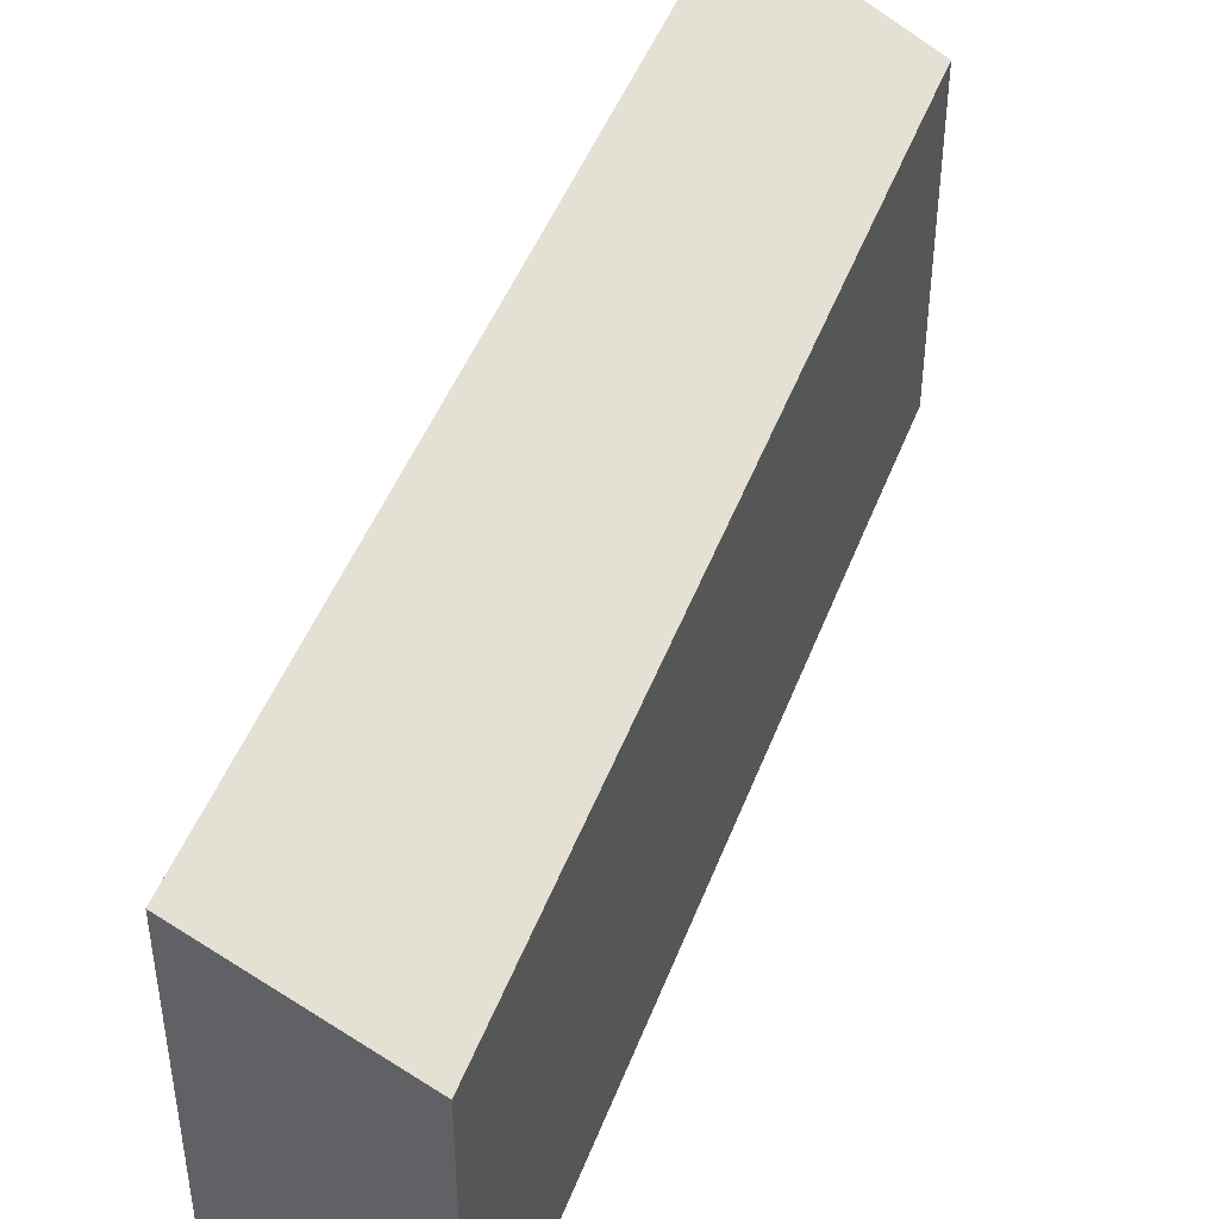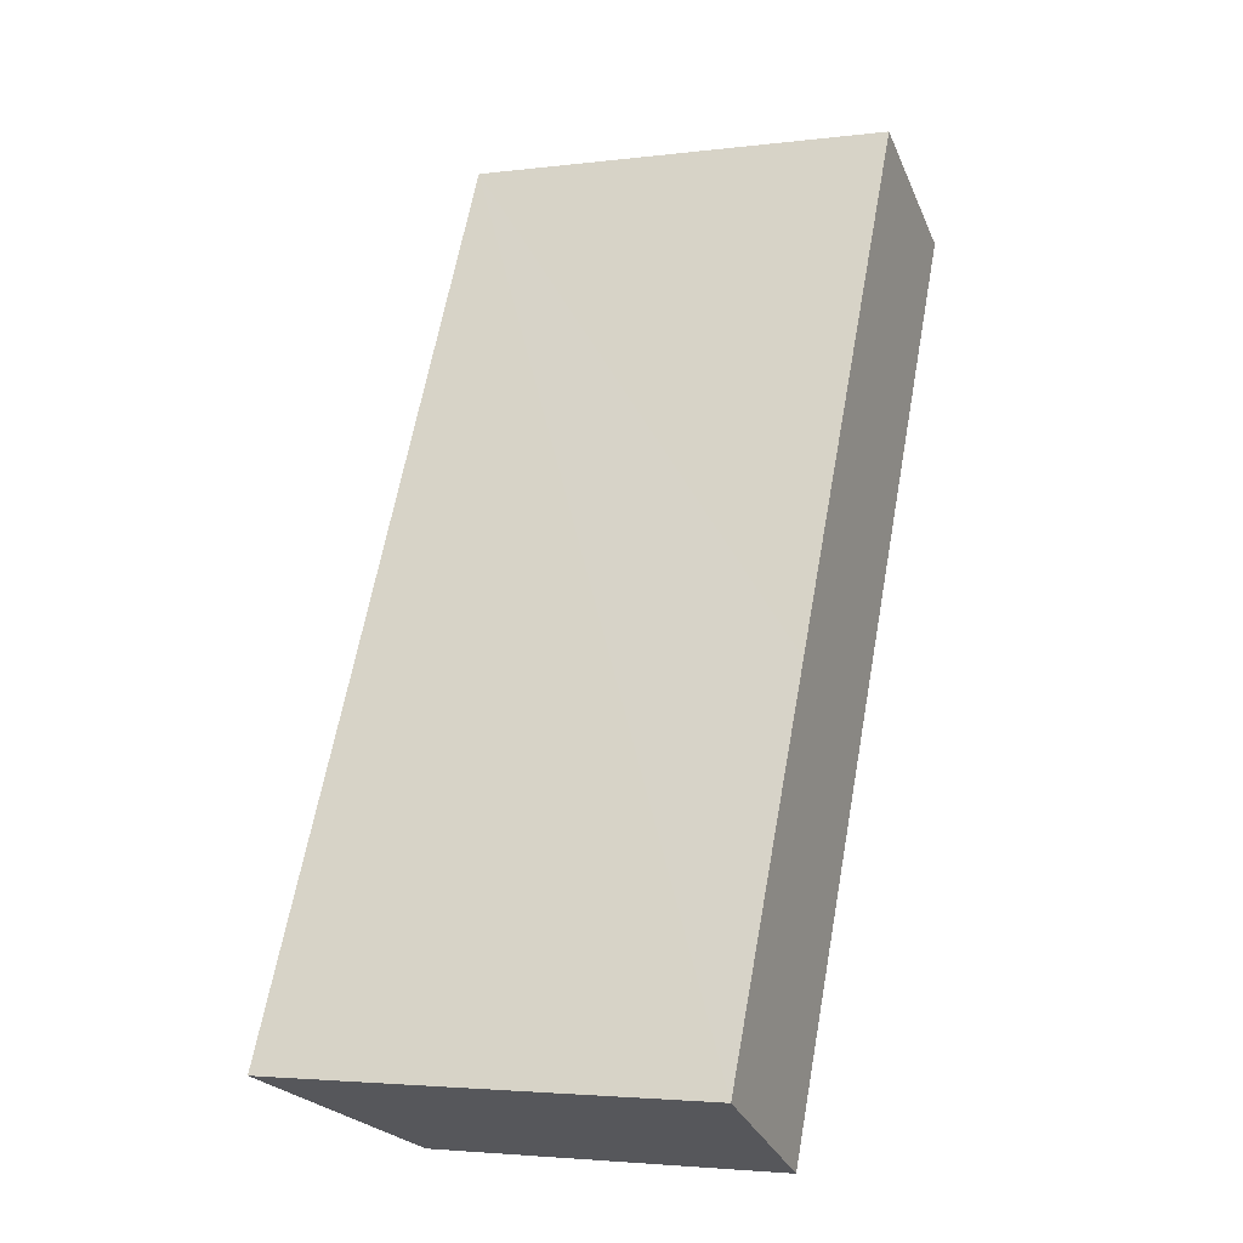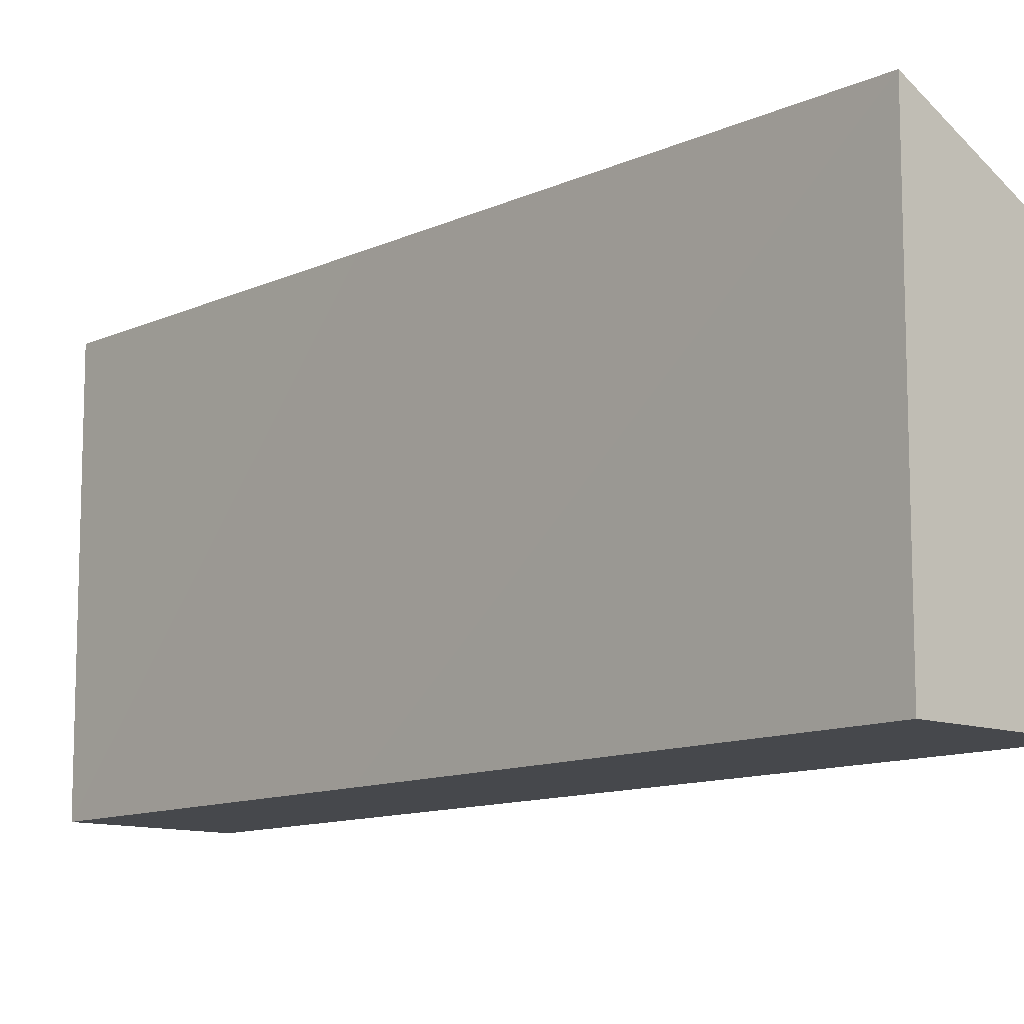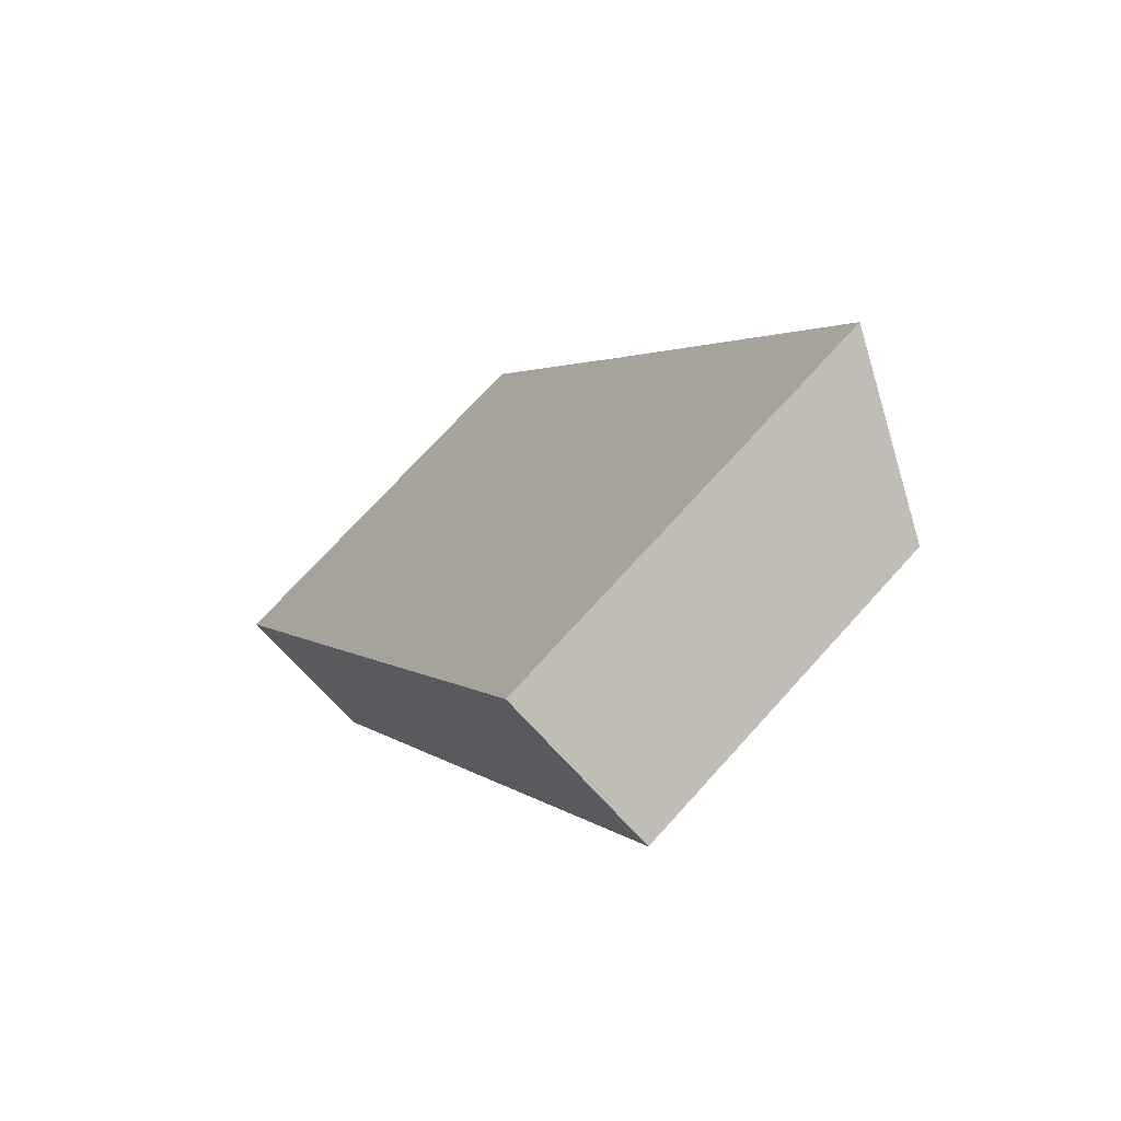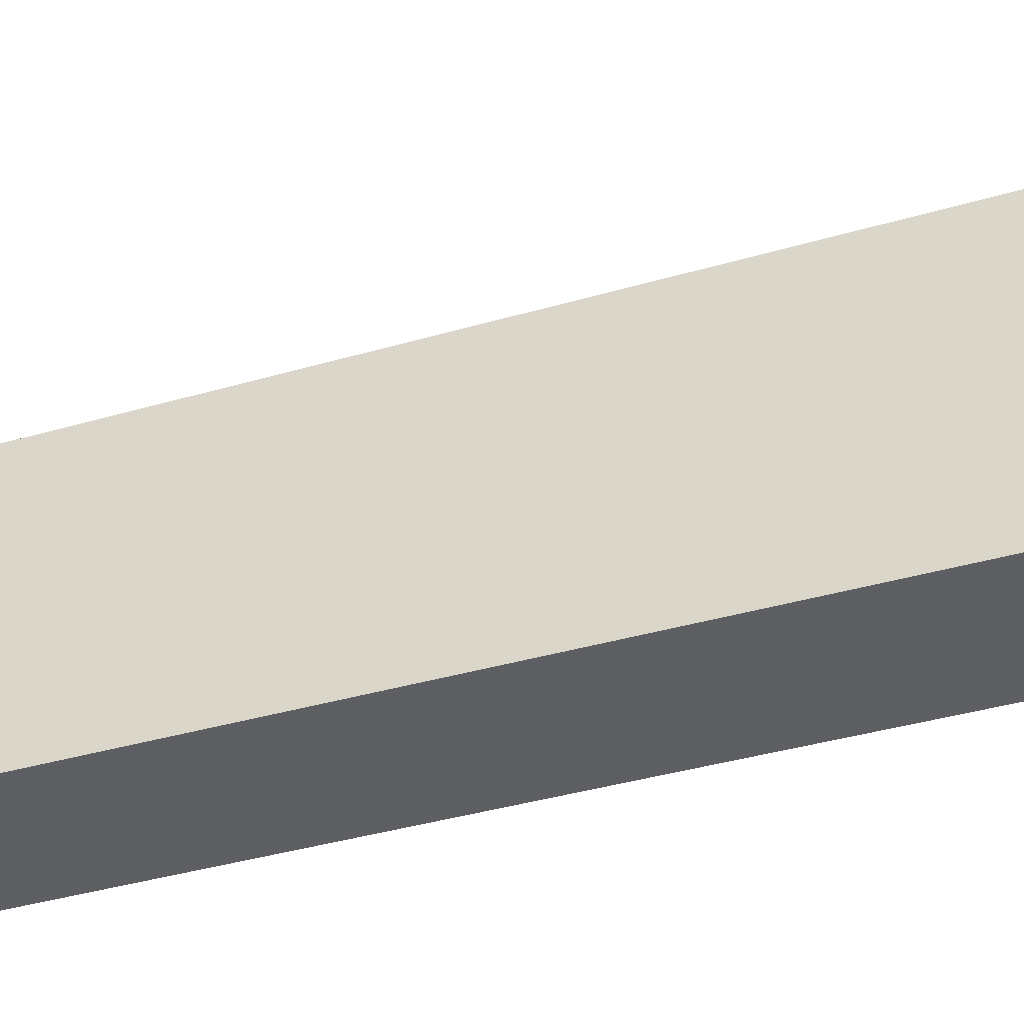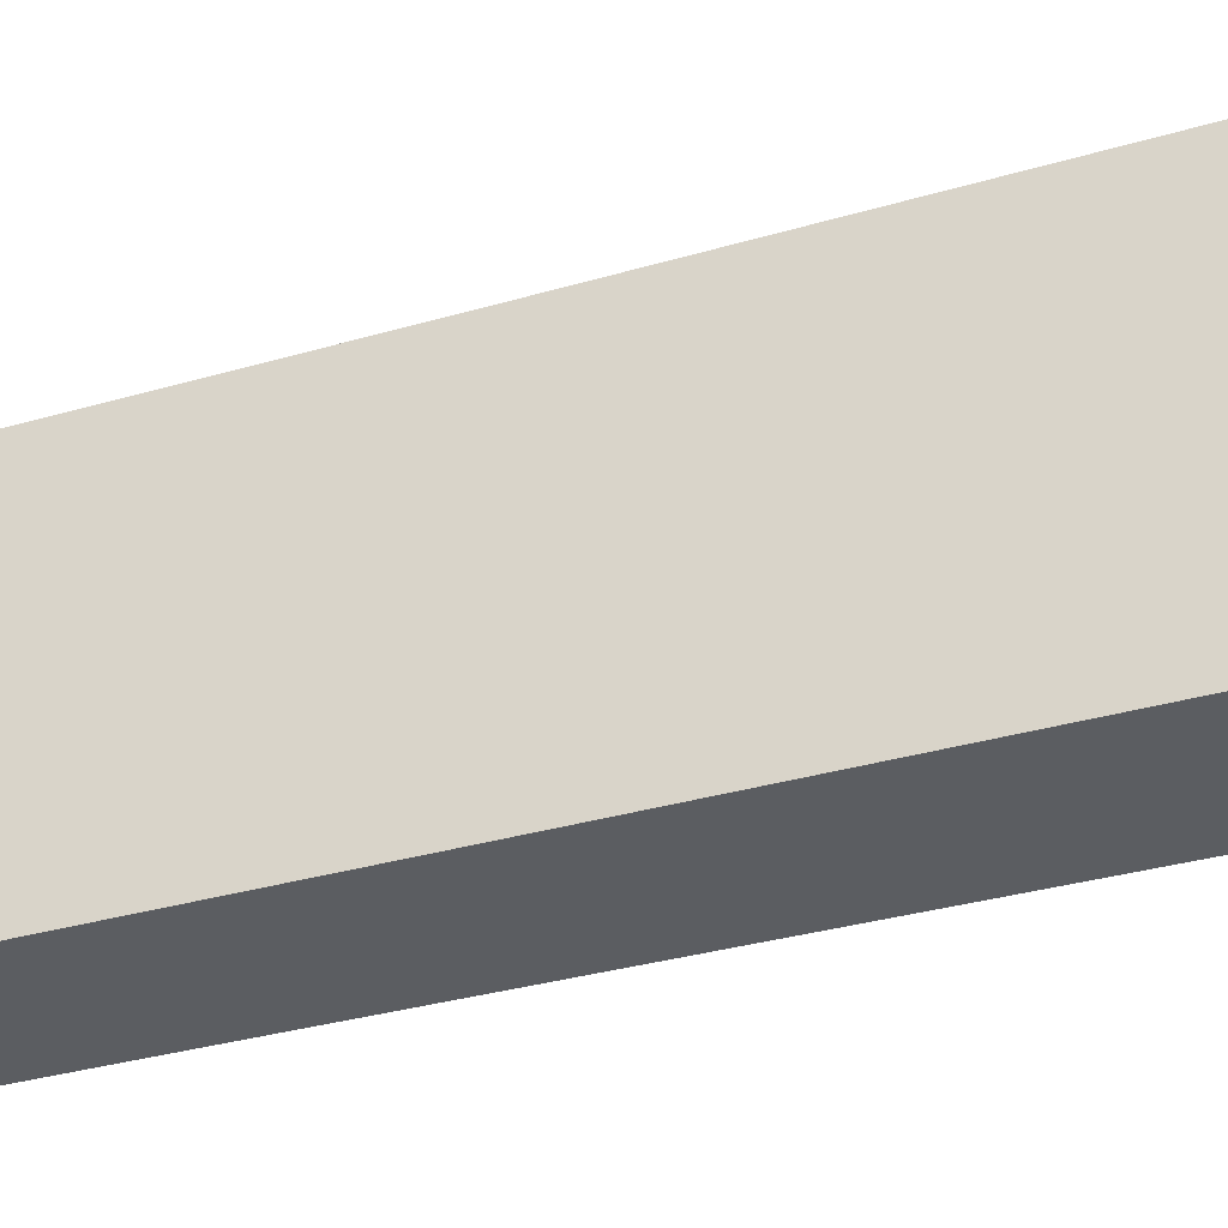
<metadata>
{"format":"obj","ext":"obj","renderer":"f3d","projection":"perspective","resolution":1024,"background":"white","views":[{"elev":47.0,"azim":47.0,"up":"+Y"},{"elev":-3.3,"azim":-66.9,"up":"+Z"},{"elev":-11.3,"azim":-15.2,"up":"+Y"},{"elev":73.4,"azim":42.3,"up":"+Z"},{"elev":-39.9,"azim":136.6,"up":"+Y"},{"elev":-36.0,"azim":-42.7,"up":"+Y"}]}
</metadata>
<code>
v  5.11 2.988 6.808
v  1.535 3.763 3.044
v  3.762 3.774 7.484
v  2.125 2.989 0.92
v  0 3.76 2.302e-16
v  1.699 2.989 0.078
v  1.324 2.988 -0.665
v  0 0 0
v  1.324 4.072e-17 -0.665
v  1.535 -1.864e-16 3.044
v  3.762 -4.583e-16 7.484
v  5.11 -4.169e-16 6.808
v  2.125 -5.633e-17 0.92
v  1.699 -4.776e-18 0.078
g defaultobject
f 1 2 3
f 2 1 4
f 2 4 5
f 5 4 6
f 5 6 7
f 7 8 5
f 8 7 9
f 8 2 5
f 2 8 3
f 3 8 10
f 3 10 11
f 11 1 3
f 1 11 12
f 12 4 1
f 4 12 13
f 4 13 6
f 6 13 7
f 7 13 14
f 7 14 9
f 10 12 11
f 12 10 13
f 13 10 8
f 13 8 14
f 14 8 9

</code>
